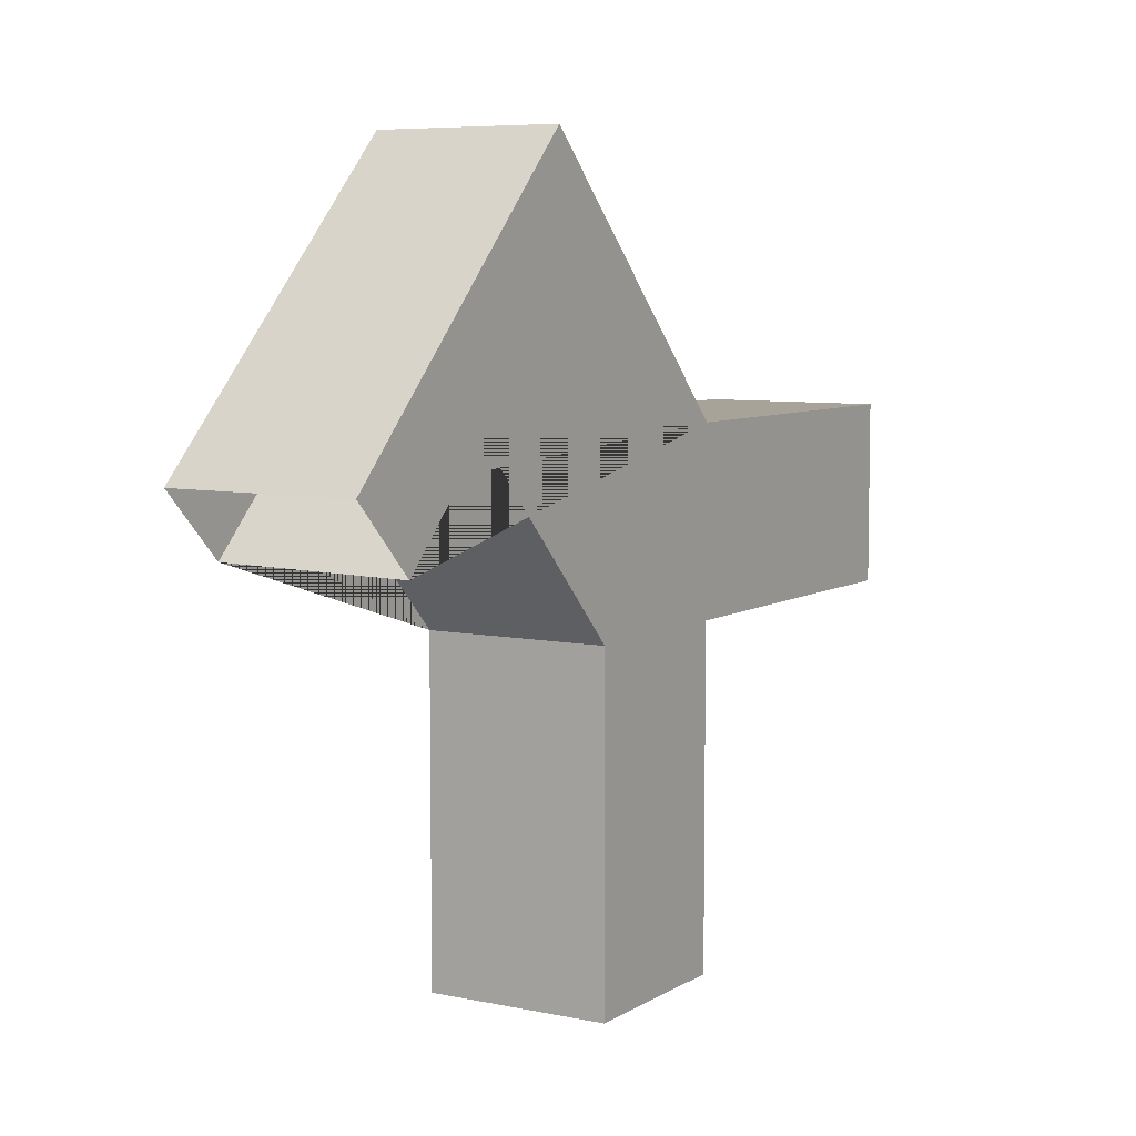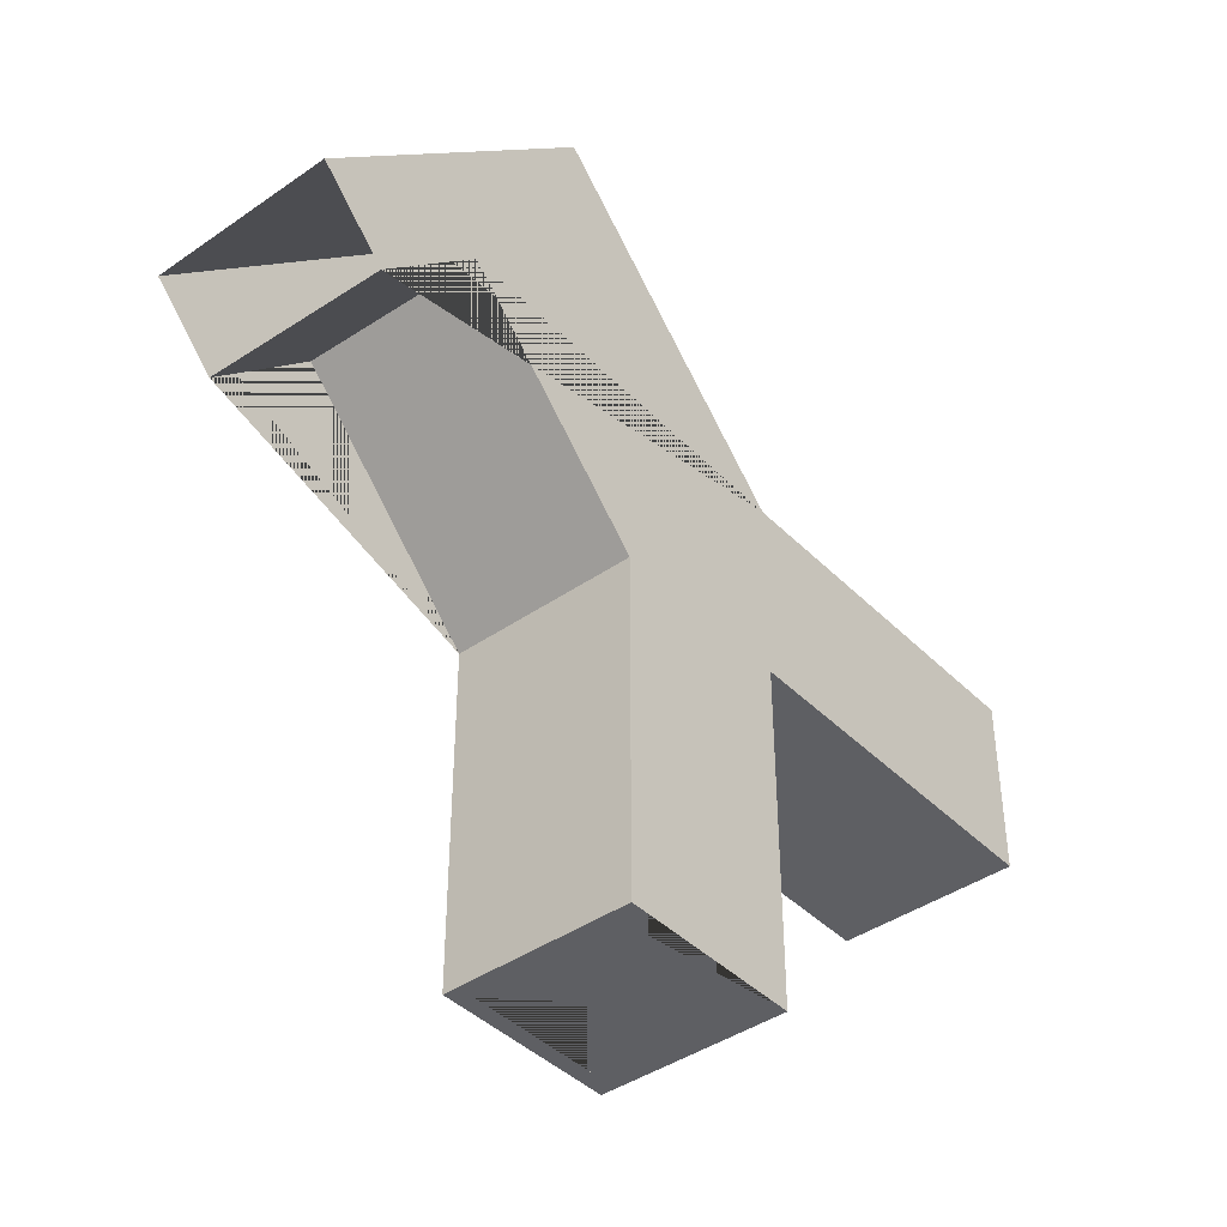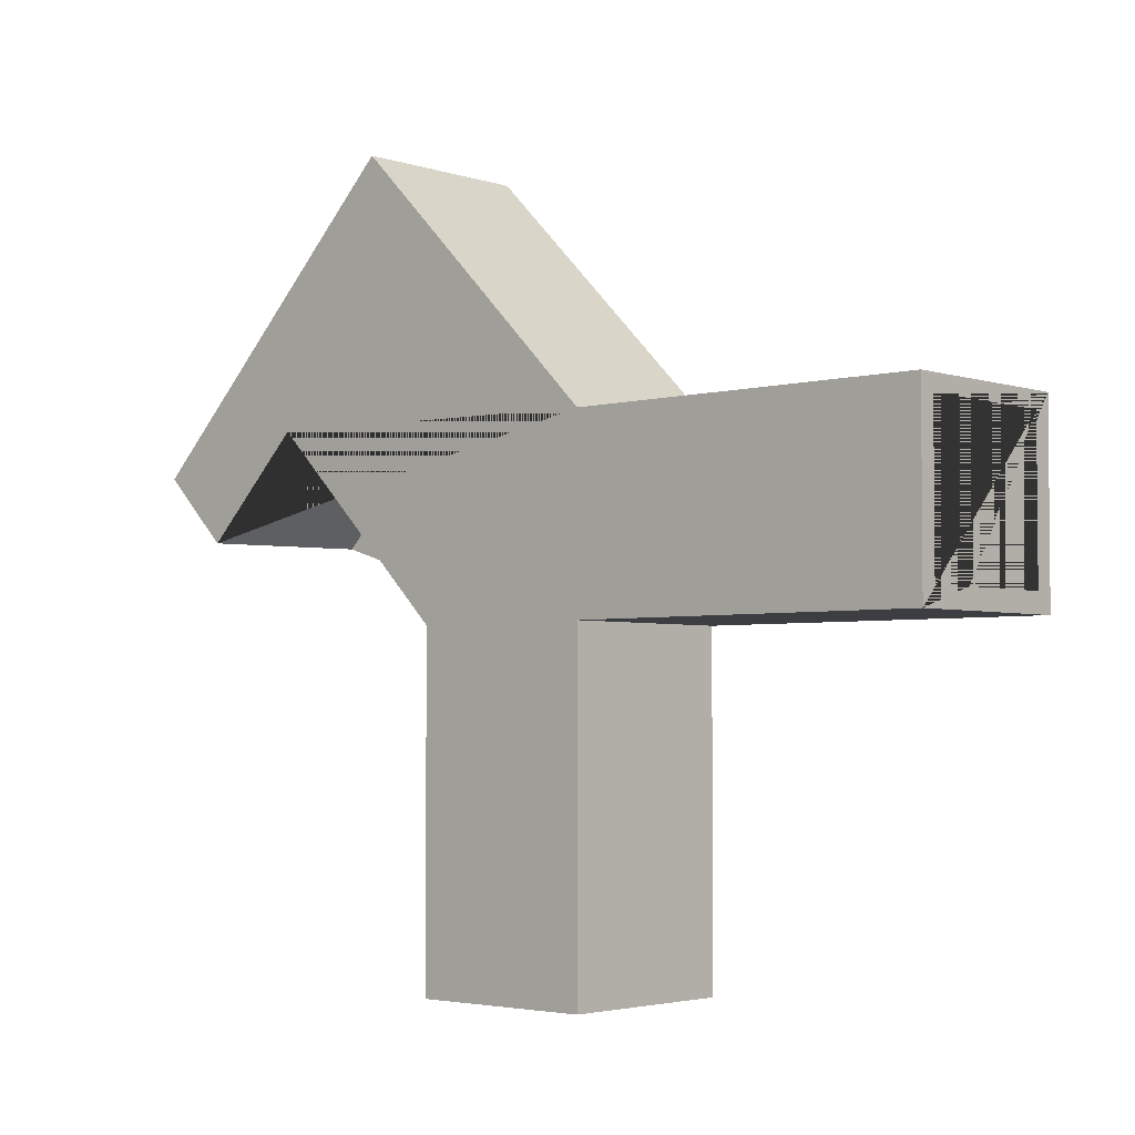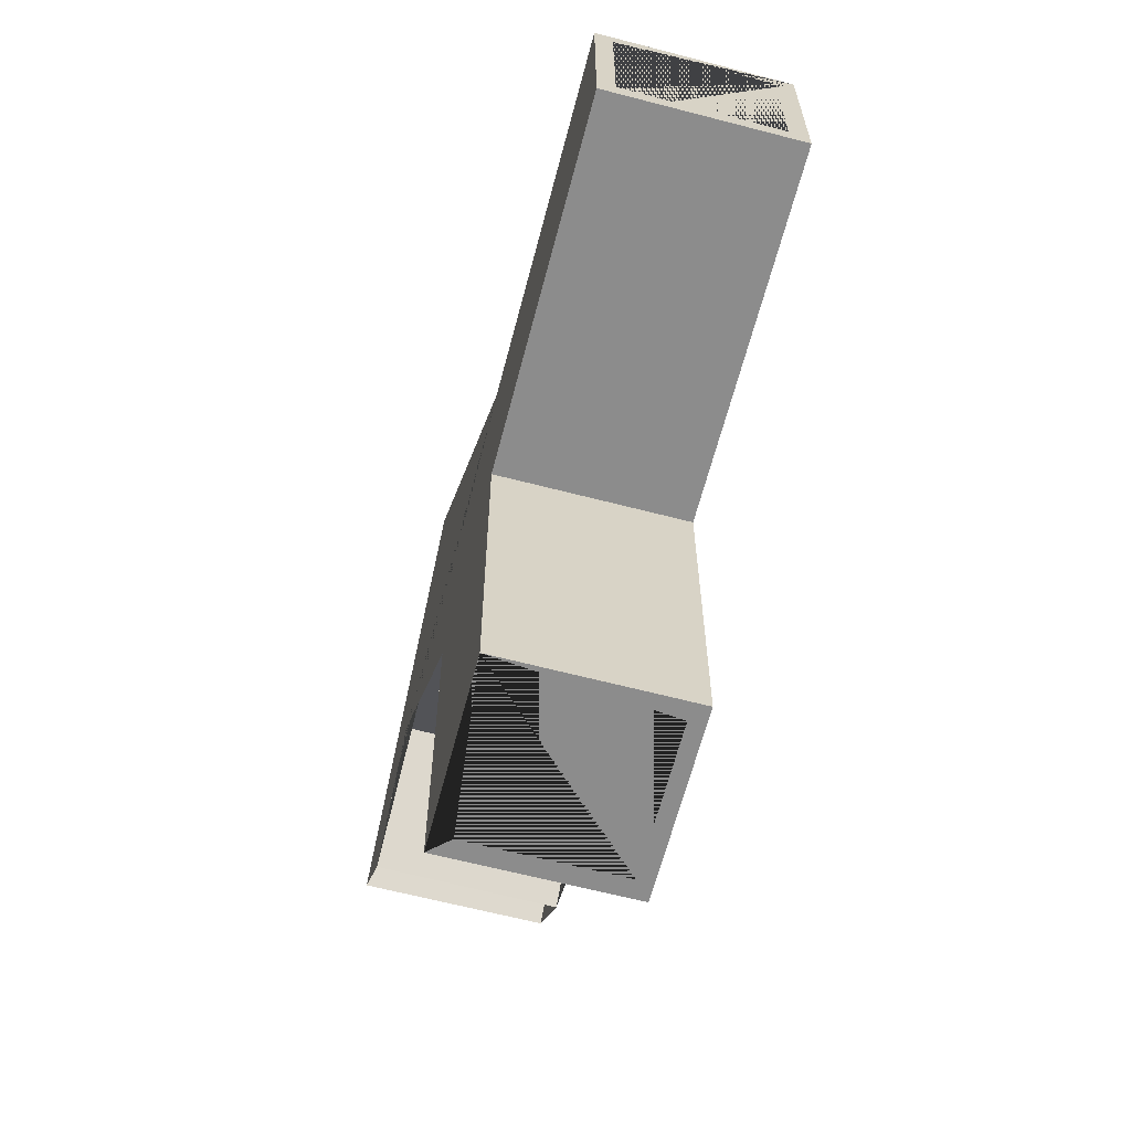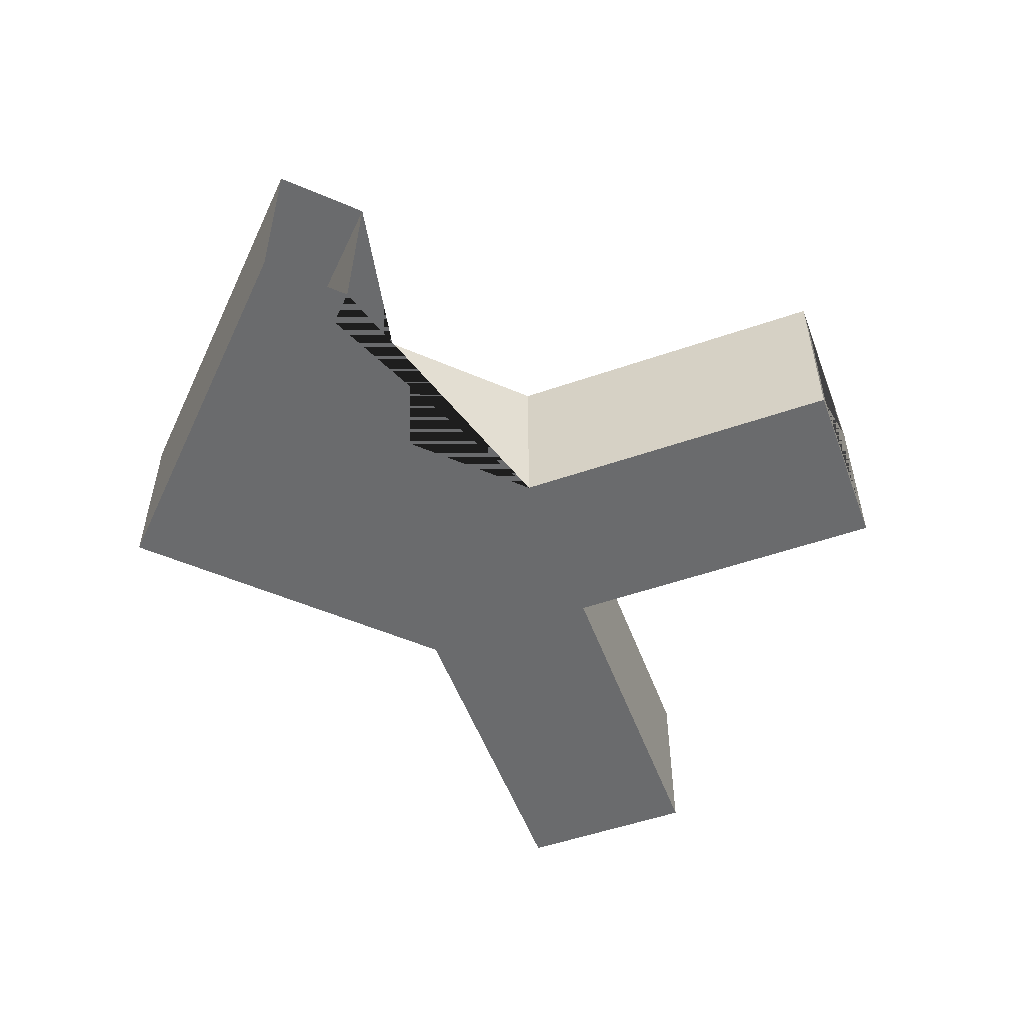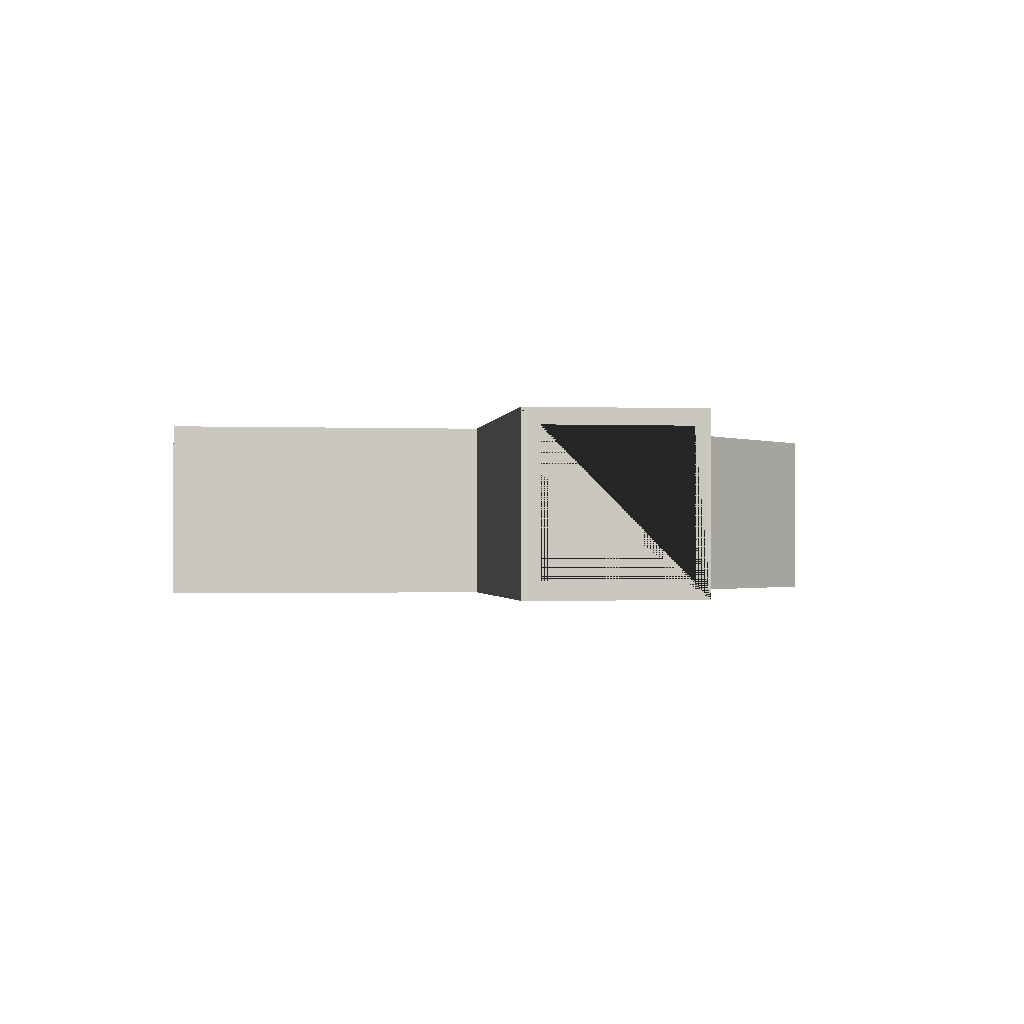
<metadata>
{"format":"obj","ext":"obj","renderer":"f3d","projection":"perspective","resolution":1024,"background":"white","views":[{"elev":6.8,"azim":121.4,"up":"+Z"},{"elev":-41.6,"azim":130.0,"up":"+Z"},{"elev":-3.4,"azim":-137.8,"up":"+Z"},{"elev":-64.2,"azim":-104.7,"up":"+Z"},{"elev":-53.2,"azim":110.3,"up":"+Y"},{"elev":-1.0,"azim":-97.8,"up":"+Y"}]}
</metadata>
<code>
o Cube
v -1.521 -1.775 -0.7695
v -3.521 -1.775 1.231
v -3.521 -1.775 -0.7695
v -1.521 0.2245 -0.7695
v -3.521 0.2245 1.231
v -3.521 0.2245 -0.7695
v -3.421 -1.675 -0.6695
v -3.421 0.1245 -0.6695
v -7.396 -1.775 1.231
v -7.396 -1.775 -0.7695
v -7.396 0.2245 1.231
v -7.396 0.2245 -0.7695
v -1.521 -1.775 -4.428
v -3.521 -1.775 -4.428
v -1.521 0.2245 -4.428
v -3.521 0.2245 -4.428
v -0.7075 -1.775 4.044
v -0.7075 0.2245 4.044
v 0.5923 -1.775 1.343
v 0.5561 0.2245 1.307
v 2.411 -1.775 0.9253
v 2.411 0.2245 0.9253
v 1.711 -1.775 0.2251
v 1.674 0.2245 0.1889
v -1.6 -1.659 -0.7364
v -3.488 -1.659 1.151
v -3.399 -1.595 -0.7095
v -1.6 0.1076 -0.7364
v -3.488 0.1076 1.151
v -3.399 0.0445 -0.7095
v -3.522 0.2231 1.232
v -3.52 0.2283 -0.769
v -7.296 -1.675 1.131
v -7.235 -1.675 -0.6695
v -7.296 0.1245 1.131
v -7.235 0.1245 -0.6695
v -1.621 -1.675 -4.328
v -3.421 -1.675 -4.328
v -1.621 0.1245 -4.328
v -3.421 0.1245 -4.328
v -0.7075 -1.675 3.902
v -0.7075 0.1245 3.902
v 0.5932 -1.546 1.45
v 0.5551 -0.01349 1.421
v 2.269 -1.675 0.9253
v 2.269 0.1245 0.9253
v 1.709 -1.675 0.3646
v 1.676 0.1248 0.3324
v -1.717 0.01045 -4.428
v -1.717 0.01045 -4.328
v -1.717 -1.608 -4.428
v -1.717 -1.608 -4.328
v -3.336 -1.608 -4.428
v -3.336 -1.608 -4.328
v -3.336 0.01045 -4.428
v -3.336 0.01045 -4.328
v -7.239 0.04267 -0.5616
v -7.396 0.04267 -0.5616
v -7.294 0.04267 1.057
v -7.396 0.04267 1.057
v -7.396 -1.053 1.057
v -7.294 -1.576 1.057
v -7.396 -1.576 1.057
v -7.239 -1.576 -0.5616
v -7.396 -1.576 -0.5616
v -7.396 -0.4801 -0.5616
v -7.239 -1.568 -0.5616
v 1.788 -1.675 0.3023
v 2.322 -1.673 0.8362
v 2.342 0.09292 0.8562
v 1.768 0.09015 0.2827
f 6 3 10 12
f 9 11 12 66 58 60 61
f 2 5 11 9
f 15 49 55 16
f 3 6 16 14
f 4 1 13 15
f 1 4 20 19
f 5 2 17 18
f 19 20 24 23
f 5 18 22 24 20 4 15 16 6 12 11
f 17 21 22 18
f 30 36 34 27
f 33 34 67 64 62 59 35
f 26 33 35 29
f 39 40 56 50
f 27 38 40 30
f 28 39 37 25
f 25 43 44 28
f 29 42 41 26
f 1 19 23 21 17 2 9 10 3 14 13
f 51 52 50 49
f 54 53 55 56
f 16 55 53 51 49 15 13 14
f 53 54 52 51
f 50 52 54 56 40 38 37 39
f 49 50 56 55
f 65 64 67 57 58 66
f 63 65 66 12 10 9 61
f 63 62 64 65
f 62 63 61 60 59
f 59 60 58 57
f 35 59 57 67 34 36
l 7 8
l 32 31
l 44 48
l 47 43
l 45 41
l 46 42
l 71 24
l 70 22

</code>
